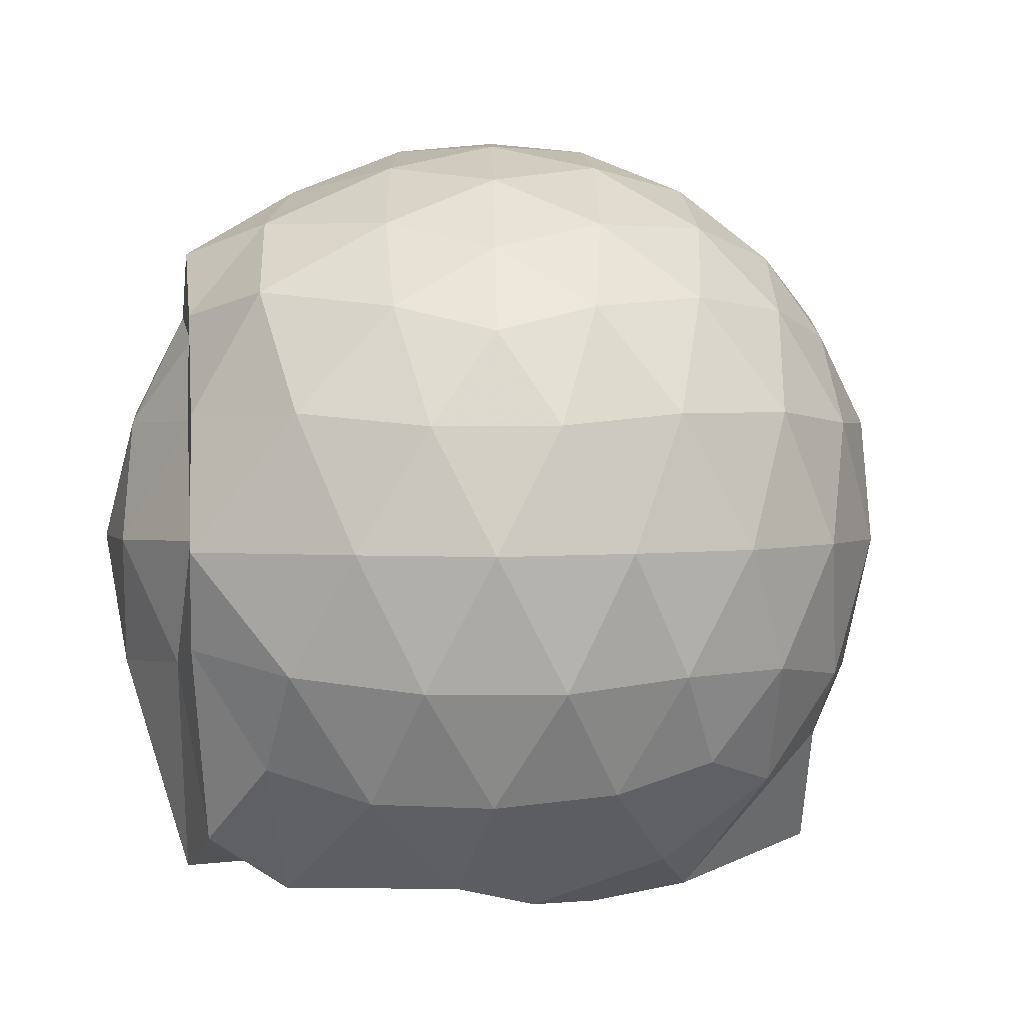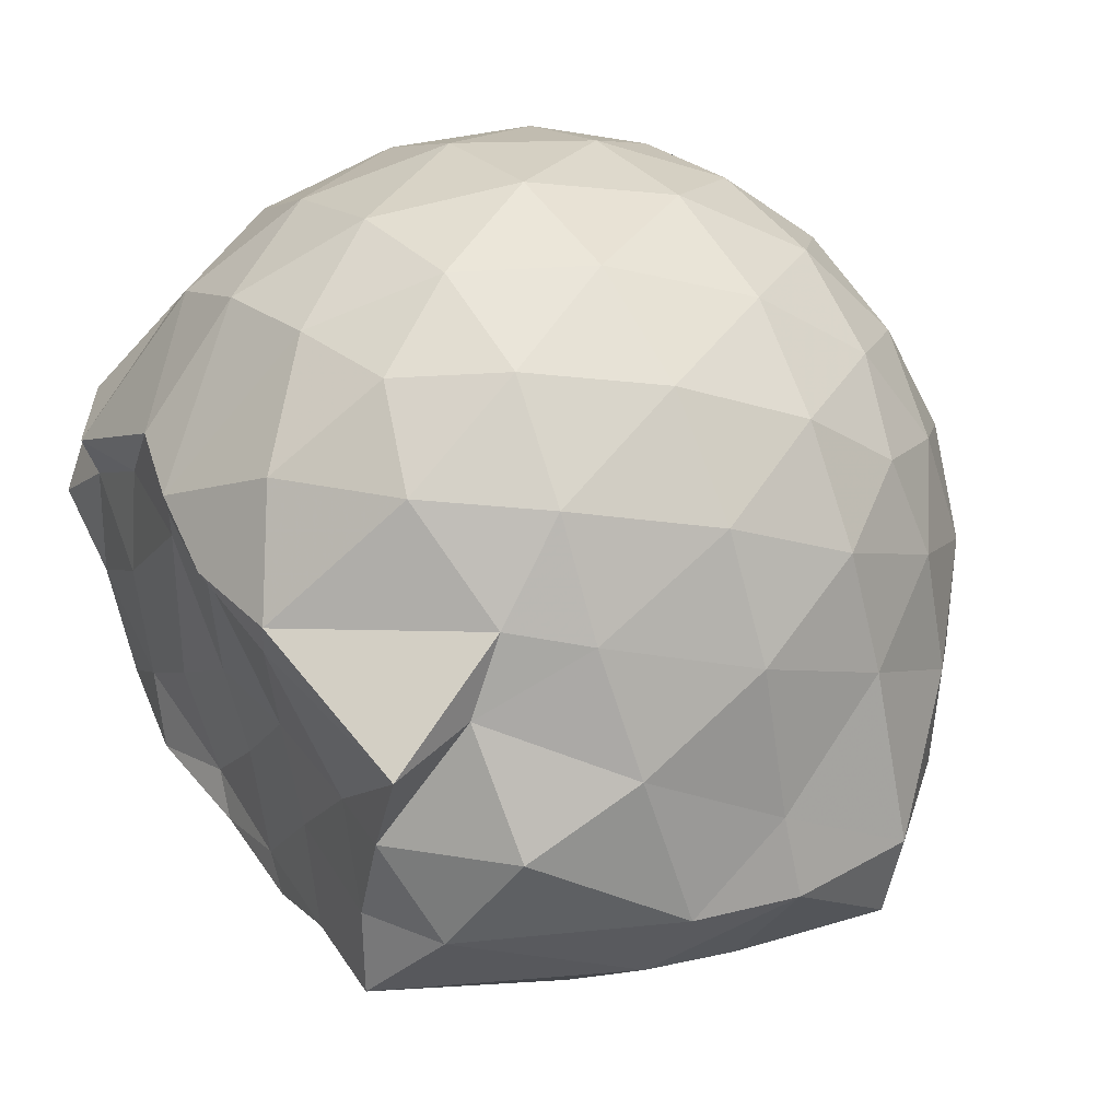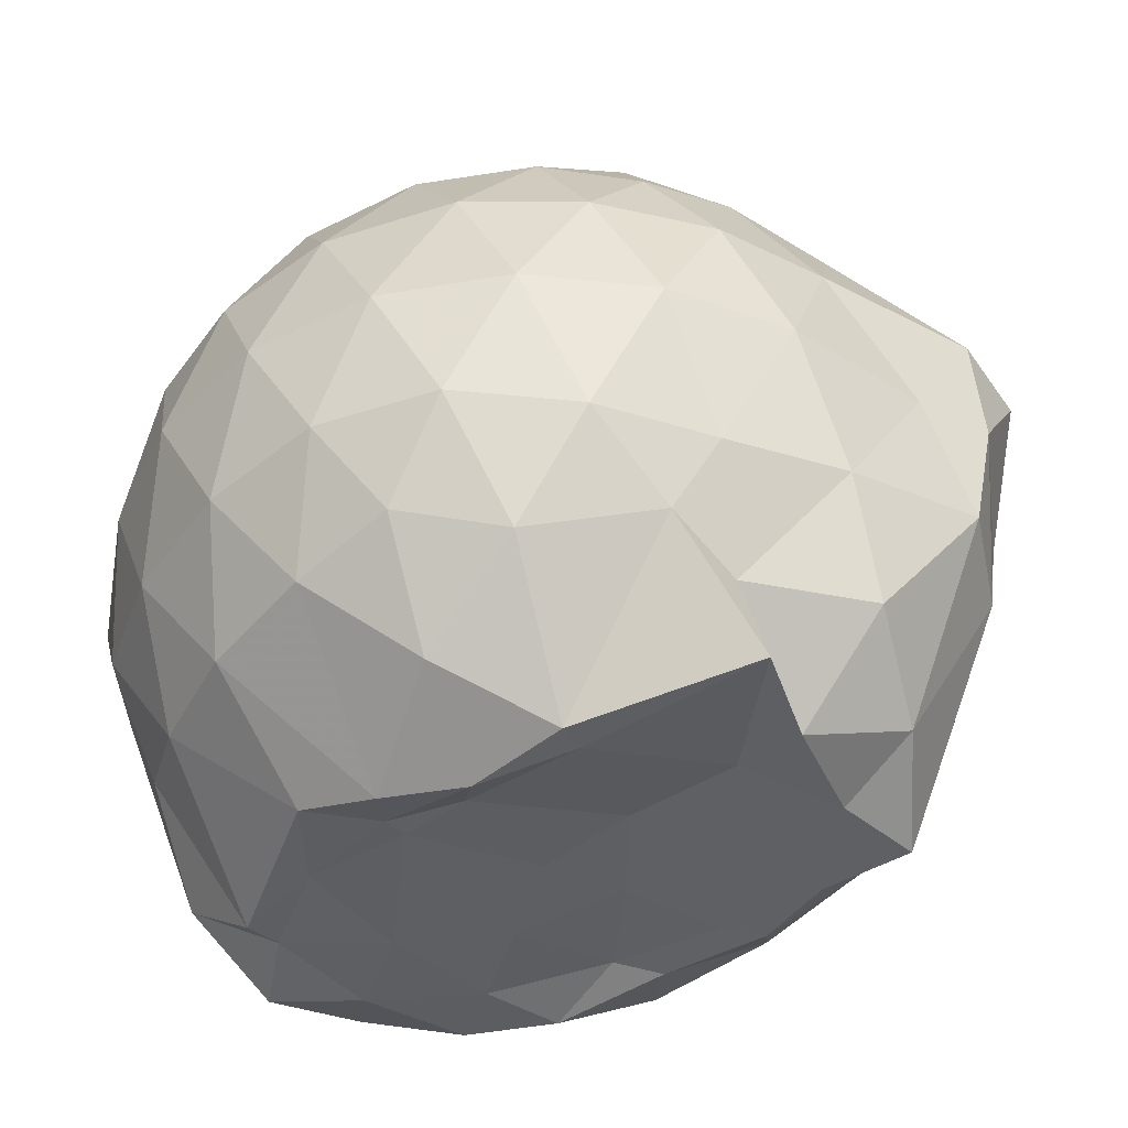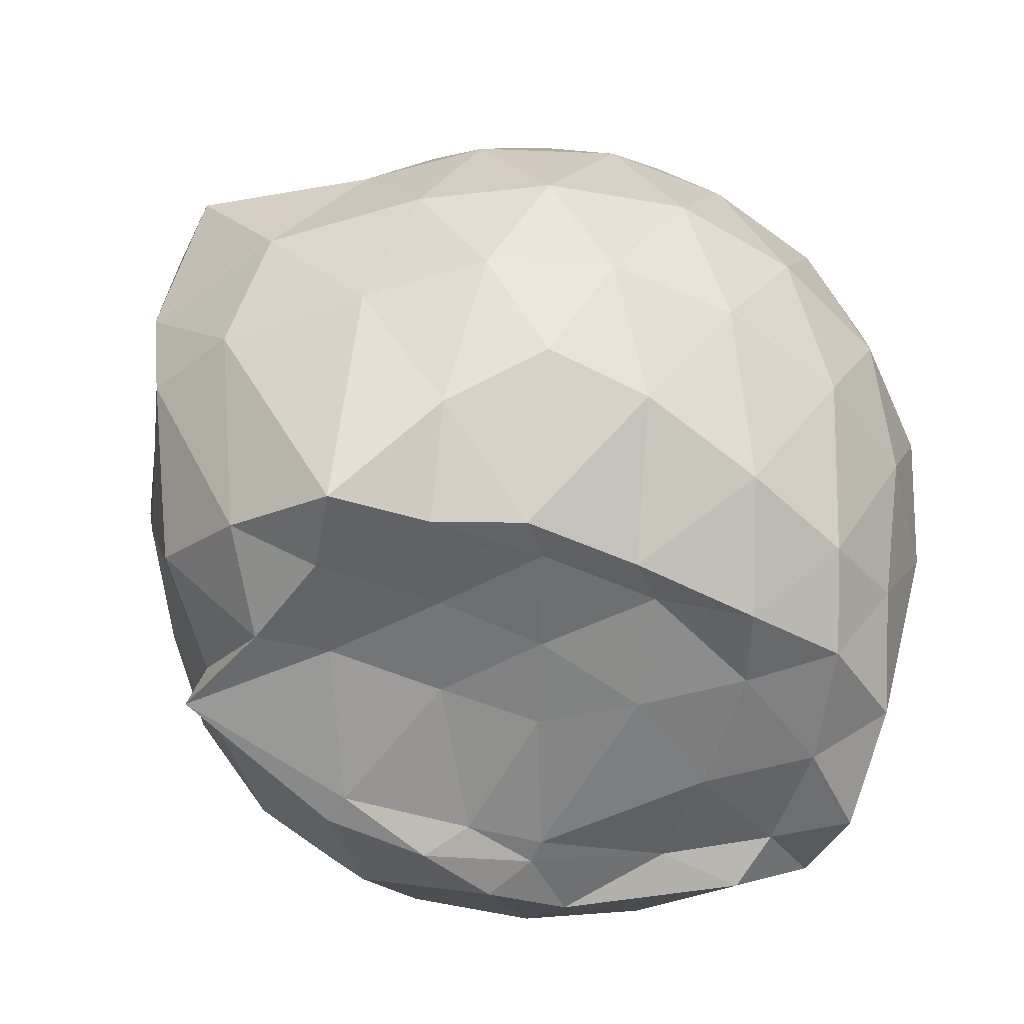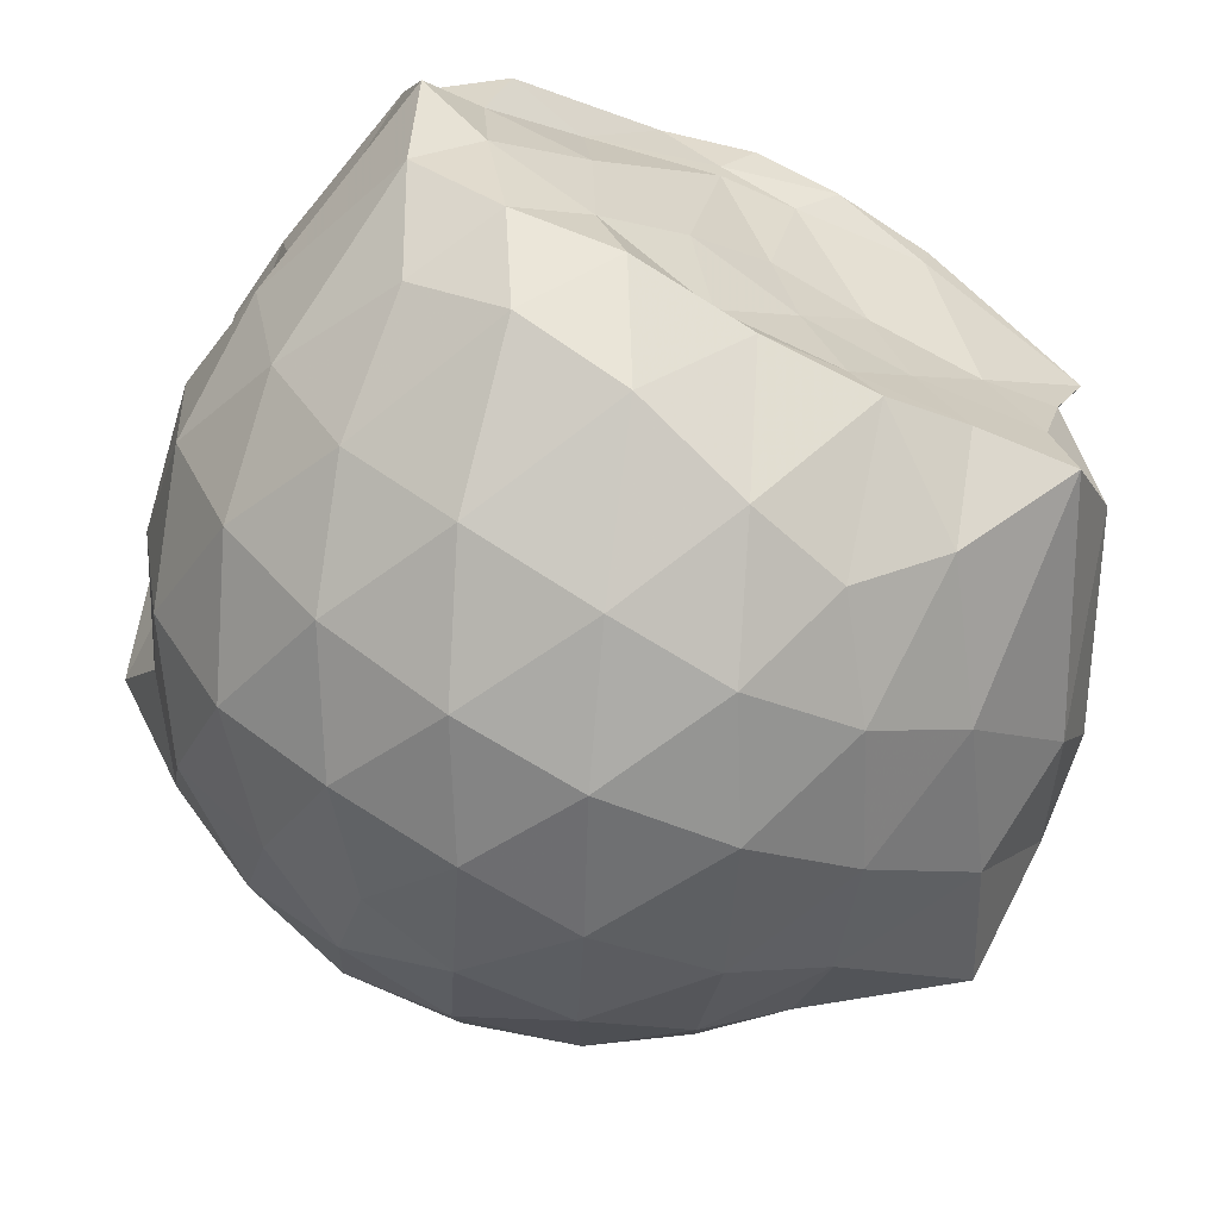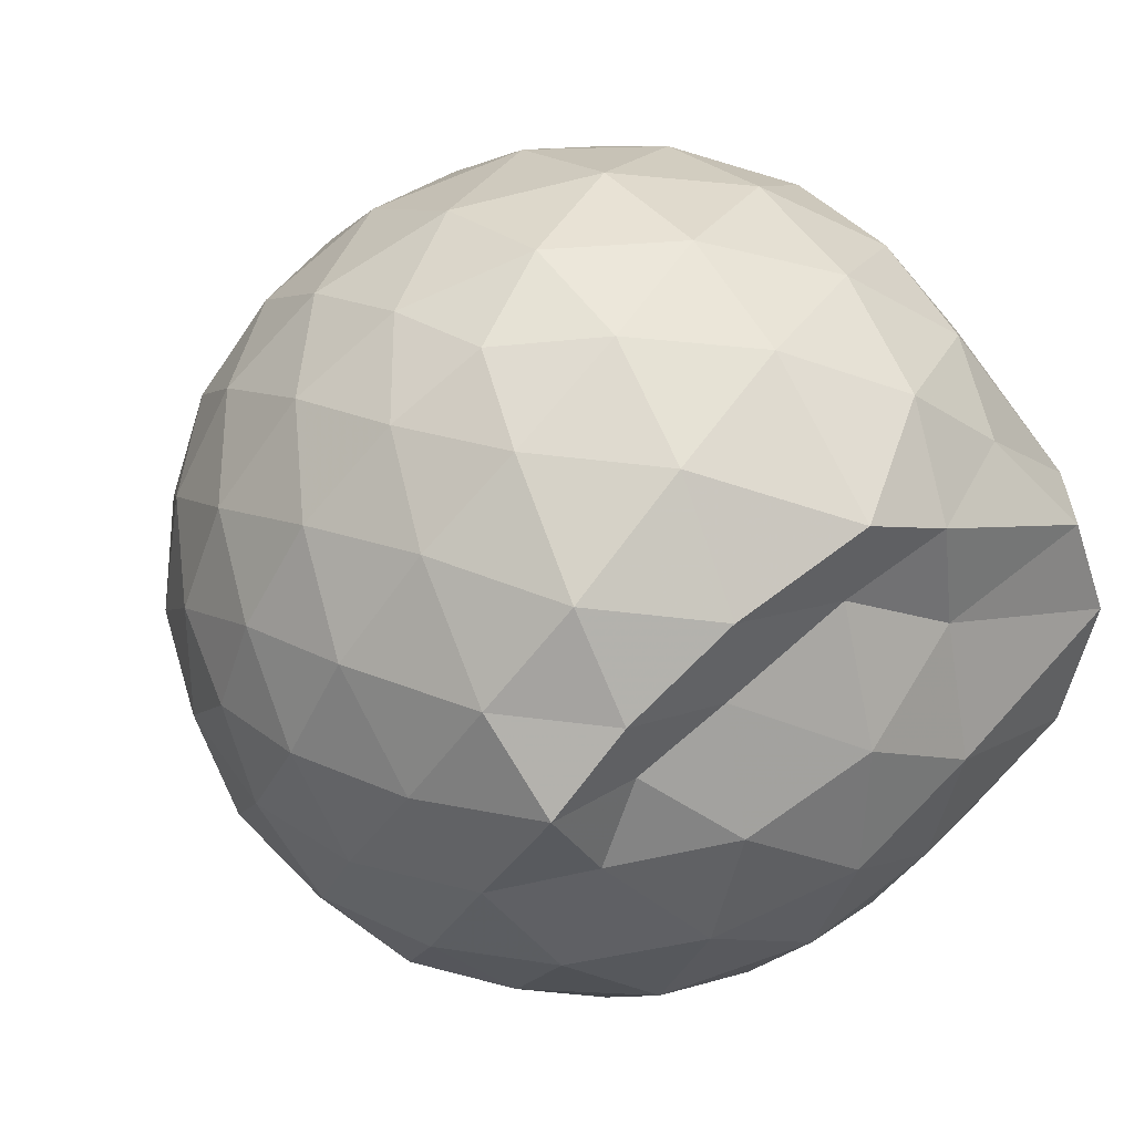
<metadata>
{"format":"obj","ext":"obj","renderer":"f3d","projection":"perspective","resolution":1024,"background":"white","views":[{"elev":2.6,"azim":160.0,"up":"+Z"},{"elev":36.8,"azim":-122.1,"up":"+Y"},{"elev":-43.0,"azim":-140.7,"up":"+Z"},{"elev":-56.1,"azim":-20.3,"up":"+Z"},{"elev":-65.4,"azim":153.1,"up":"+Y"},{"elev":30.1,"azim":54.8,"up":"+Y"}]}
</metadata>
<code>
v -2.39 -0.3369 0.3473
v -2.388 -0.3464 -1.432
v -1.599 -0.2808 -0.1603
v -1.558 -0.1197 -0.1035
v -1.669 0.1189 -0.05587
v -1.92 0.3386 -0.09128
v -2.118 0.4707 -0.1474
v -2.353 0.4756 -0.09076
v -2.632 0.4191 -0.06572
v -2.892 0.2992 -0.0899
v -3.079 0.1507 -0.1476
v -3.159 -0.07294 -0.09058
v -3.217 -0.3631 -0.06737
v -3.227 -0.6161 -0.08987
v -3.099 -0.835 -0.1471
v -2.9 -0.9769 -0.09029
v -2.642 -1.094 -0.06649
v -2.36 -1.151 -0.08976
v -2.134 -1.137 -0.1484
v -1.937 -1.004 -0.09319
v -1.733 -0.7978 -0.07046
v -1.628 -0.4947 -0.09698
v -1.562 -0.1558 -0.3546
v -1.522 0.05566 -0.3373
v -1.697 0.3238 -0.3309
v -1.953 0.5022 -0.3587
v -2.229 0.5896 -0.3571
v -2.518 0.5822 -0.3312
v -2.82 0.4813 -0.3291
v -3.056 0.3174 -0.3564
v -3.229 0.08101 -0.3595
v -3.309 -0.1979 -0.3286
v -3.436 -0.5857 -0.3227
v -3.42 -0.787 -0.3556
v -3.072 -0.994 -0.3567
v -2.831 -1.157 -0.3298
v -2.525 -1.256 -0.3311
v -2.245 -1.258 -0.3599
v -1.967 -1.17 -0.3597
v -1.731 -0.9978 -0.3319
v -1.559 -0.7345 -0.3319
v -1.491 -0.4513 -0.3591
v -1.531 0.004472 -0.6271
v -1.487 0.1915 -0.643
v -1.795 0.455 -0.6407
v -2.074 0.594 -0.6422
v -2.381 0.6409 -0.6388
v -2.689 0.5918 -0.6393
v -2.966 0.4478 -0.639
v -3.182 0.2252 -0.6438
v -3.321 -0.04661 -0.6396
v -3.401 -0.3978 -0.6284
v -3.461 -0.5799 -0.621
v -3.265 -0.8982 -0.6375
v -2.973 -1.126 -0.6407
v -2.698 -1.266 -0.6403
v -2.381 -1.32 -0.6371
v -2.09 -1.262 -0.6426
v -1.809 -1.125 -0.6437
v -1.595 -0.9046 -0.6435
v -1.457 -0.6271 -0.6432
v -1.436 -0.3149 -0.6416
v -1.509 0.1017 -0.8718
v -1.68 0.3214 -0.9188
v -1.944 0.4838 -0.9497
v -2.246 0.5808 -0.9513
v -2.534 0.5855 -0.9233
v -2.811 0.4944 -0.9224
v -3.043 0.3058 -0.9615
v -3.191 0.0599 -0.9657
v -3.326 -0.21 -0.9394
v -3.421 -0.556 -0.8721
v -3.314 -0.7659 -0.917
v -3.054 -1 -0.95
v -2.817 -1.171 -0.9232
v -2.543 -1.259 -0.923
v -2.255 -1.253 -0.951
v -1.954 -1.154 -0.9533
v -1.716 -0.9913 -0.927
v -1.551 -0.7581 -0.9276
v -1.477 -0.4763 -0.9491
v -1.534 -0.1541 -0.9249
v -1.672 0.1491 -1.149
v -1.877 0.2981 -1.217
v -2.131 0.4148 -1.223
v -2.409 0.4694 -1.199
v -2.648 0.4634 -1.136
v -2.859 0.317 -1.207
v -3.088 0.1012 -1.132
v -3.118 -0.07124 -1.222
v -3.297 -0.3322 -1.207
v -3.198 -0.5633 -1.342
v -3.036 -0.7826 -1.45
v -2.846 -0.9826 -1.255
v -2.655 -1.129 -1.152
v -2.419 -1.126 -1.216
v -2.139 -1.057 -1.293
v -1.888 -0.9471 -1.297
v -1.697 -0.8219 -1.214
v -1.62 -0.6046 -1.368
v -1.596 -0.3291 -1.447
v -1.589 -0.0768 -1.339
v -1.594 -0.3019 0.05107
v -1.737 -0.09543 0.1148
v -1.961 0.1524 0.106
v -2.163 0.3355 0.04411
v -2.433 0.3013 0.1057
v -2.727 0.2056 0.107
v -2.967 0.07229 0.04554
v -3.024 -0.1914 0.1075
v -3.027 -0.4924 0.1061
v -2.972 -0.7536 0.04371
v -2.736 -0.8827 0.1041
v -2.442 -0.9761 0.1057
v -2.162 -1.012 0.04217
v -1.972 -0.8208 0.1046
v -1.773 -0.5604 0.1009
v -1.871 -0.3364 0.2098
v -2.046 -0.09153 0.2547
v -2.233 0.1295 0.2155
v -2.515 0.05564 0.2573
v -2.79 -0.05356 0.2161
v -2.811 -0.3409 0.255
v -2.794 -0.6268 0.2144
v -2.524 -0.7321 0.255
v -2.235 -0.8042 0.2144
v -2.046 -0.58 0.2521
v -2.148 -0.3362 0.32
v -2.312 -0.1124 0.3171
v -2.581 -0.2002 0.3203
v -2.583 -0.4761 0.3179
v -2.318 -0.5604 0.3183
v -1.779 -0.07206 -1.468
v -2.134 0.1473 -1.455
v -2.335 0.1243 -1.509
v -2.603 0.2861 -1.39
v -2.762 0.04705 -1.498
v -3.16 -0.1107 -1.425
v -3.067 -0.3471 -1.424
v -3.001 -0.5873 -1.432
v -2.803 -0.7868 -1.435
v -2.604 -0.8546 -1.43
v -2.337 -0.8316 -1.427
v -2.049 -0.8054 -1.45
v -1.814 -0.7505 -1.411
v -1.753 -0.4728 -1.435
v -1.742 -0.2032 -1.42
v -1.963 -0.06605 -1.42
v -2.266 0.0226 -1.472
v -2.525 0.04833 -1.527
v -2.746 -0.02661 -1.494
v -2.894 -0.3576 -1.409
v -2.706 -0.573 -1.411
v -2.538 -0.7784 -1.421
v -2.258 -0.7458 -1.406
v -1.989 -0.626 -1.438
v -1.972 -0.3291 -1.454
v -2.265 -0.03913 -1.47
v -2.442 -0.0286 -1.475
v -2.624 -0.3438 -1.413
v -2.453 -0.5453 -1.414
v -2.193 -0.4824 -1.445
f 3 23 4
f 4 23 24
f 4 24 5
f 5 24 25
f 5 25 6
f 6 25 26
f 6 26 7
f 7 26 27
f 7 27 8
f 8 27 28
f 8 28 9
f 9 28 29
f 9 29 10
f 10 29 30
f 10 30 11
f 11 30 31
f 11 31 12
f 12 31 32
f 12 32 13
f 13 32 33
f 13 33 14
f 14 33 34
f 14 34 15
f 15 34 35
f 15 35 16
f 16 35 36
f 16 36 17
f 17 36 37
f 17 37 18
f 18 37 38
f 18 38 19
f 19 38 39
f 19 39 20
f 20 39 40
f 20 40 21
f 21 40 41
f 21 41 22
f 22 41 42
f 22 42 3
f 3 42 23
f 23 43 24
f 24 43 44
f 24 44 25
f 25 44 45
f 25 45 26
f 26 45 46
f 26 46 27
f 27 46 47
f 27 47 28
f 28 47 48
f 28 48 29
f 29 48 49
f 29 49 30
f 30 49 50
f 30 50 31
f 31 50 51
f 31 51 32
f 32 51 52
f 32 52 33
f 33 52 53
f 33 53 34
f 34 53 54
f 34 54 35
f 35 54 55
f 35 55 36
f 36 55 56
f 36 56 37
f 37 56 57
f 37 57 38
f 38 57 58
f 38 58 39
f 39 58 59
f 39 59 40
f 40 59 60
f 40 60 41
f 41 60 61
f 41 61 42
f 42 61 62
f 42 62 23
f 23 62 43
f 43 63 44
f 44 63 64
f 44 64 45
f 45 64 65
f 45 65 46
f 46 65 66
f 46 66 47
f 47 66 67
f 47 67 48
f 48 67 68
f 48 68 49
f 49 68 69
f 49 69 50
f 50 69 70
f 50 70 51
f 51 70 71
f 51 71 52
f 52 71 72
f 52 72 53
f 53 72 73
f 53 73 54
f 54 73 74
f 54 74 55
f 55 74 75
f 55 75 56
f 56 75 76
f 56 76 57
f 57 76 77
f 57 77 58
f 58 77 78
f 58 78 59
f 59 78 79
f 59 79 60
f 60 79 80
f 60 80 61
f 61 80 81
f 61 81 62
f 62 81 82
f 62 82 43
f 43 82 63
f 63 83 64
f 64 83 84
f 64 84 65
f 65 84 85
f 65 85 66
f 66 85 86
f 66 86 67
f 67 86 87
f 67 87 68
f 68 87 88
f 68 88 69
f 69 88 89
f 69 89 70
f 70 89 90
f 70 90 71
f 71 90 91
f 71 91 72
f 72 91 92
f 72 92 73
f 73 92 93
f 73 93 74
f 74 93 94
f 74 94 75
f 75 94 95
f 75 95 76
f 76 95 96
f 76 96 77
f 77 96 97
f 77 97 78
f 78 97 98
f 78 98 79
f 79 98 99
f 79 99 80
f 80 99 100
f 80 100 81
f 81 100 101
f 81 101 82
f 82 101 102
f 82 102 63
f 63 102 83
f 103 104 118
f 104 119 118
f 104 105 119
f 105 120 119
f 105 106 120
f 106 107 120
f 107 121 120
f 107 108 121
f 108 122 121
f 108 109 122
f 109 110 122
f 110 123 122
f 110 111 123
f 111 124 123
f 111 112 124
f 112 113 124
f 113 125 124
f 113 114 125
f 114 126 125
f 114 115 126
f 115 116 126
f 116 127 126
f 116 117 127
f 117 118 127
f 117 103 118
f 118 119 128
f 119 129 128
f 119 120 129
f 120 121 129
f 121 130 129
f 121 122 130
f 122 123 130
f 123 131 130
f 123 124 131
f 124 125 131
f 125 132 131
f 125 126 132
f 126 127 132
f 127 128 132
f 127 118 128
f 133 148 134
f 134 148 149
f 134 149 135
f 135 149 150
f 135 150 136
f 136 150 137
f 137 150 151
f 137 151 138
f 138 151 152
f 138 152 139
f 139 152 140
f 140 152 153
f 140 153 141
f 141 153 154
f 141 154 142
f 142 154 143
f 143 154 155
f 143 155 144
f 144 155 156
f 144 156 145
f 145 156 146
f 146 156 157
f 146 157 147
f 147 157 148
f 147 148 133
f 148 158 149
f 149 158 159
f 149 159 150
f 150 159 151
f 151 159 160
f 151 160 152
f 152 160 153
f 153 160 161
f 153 161 154
f 154 161 155
f 155 161 162
f 155 162 156
f 156 162 157
f 157 162 158
f 157 158 148
f 3 4 103
f 103 4 104
f 4 5 104
f 104 5 105
f 5 6 105
f 105 6 106
f 6 7 106
f 7 8 106
f 106 8 107
f 8 9 107
f 107 9 108
f 9 10 108
f 108 10 109
f 10 11 109
f 11 12 109
f 109 12 110
f 12 13 110
f 110 13 111
f 13 14 111
f 111 14 112
f 14 15 112
f 15 16 112
f 112 16 113
f 16 17 113
f 113 17 114
f 17 18 114
f 114 18 115
f 18 19 115
f 19 20 115
f 115 20 116
f 20 21 116
f 116 21 117
f 21 22 117
f 117 22 103
f 22 3 103
f 83 133 84
f 84 133 134
f 84 134 85
f 85 134 135
f 85 135 86
f 86 135 136
f 86 136 87
f 87 136 88
f 88 136 137
f 88 137 89
f 89 137 138
f 89 138 90
f 90 138 139
f 90 139 91
f 91 139 92
f 92 139 140
f 92 140 93
f 93 140 141
f 93 141 94
f 94 141 142
f 94 142 95
f 95 142 96
f 96 142 143
f 96 143 97
f 97 143 144
f 97 144 98
f 98 144 145
f 98 145 99
f 99 145 100
f 100 145 146
f 100 146 101
f 101 146 147
f 101 147 102
f 102 147 133
f 102 133 83
f 128 129 1
f 129 130 1
f 130 131 1
f 131 132 1
f 132 128 1
f 159 158 2
f 160 159 2
f 161 160 2
f 162 161 2
f 158 162 2

</code>
